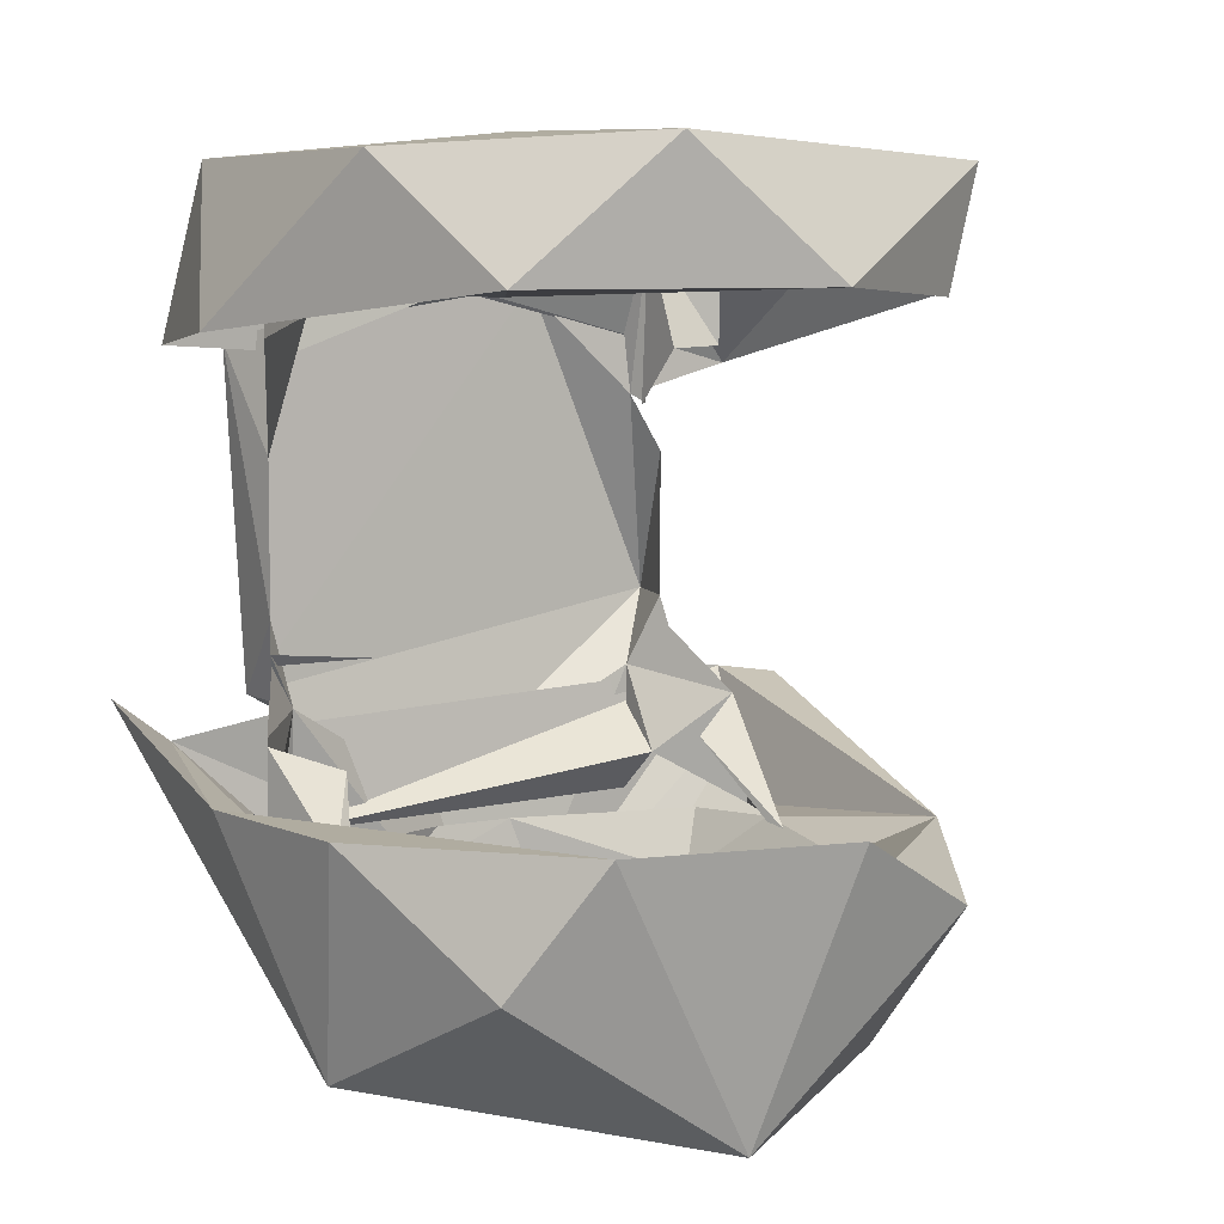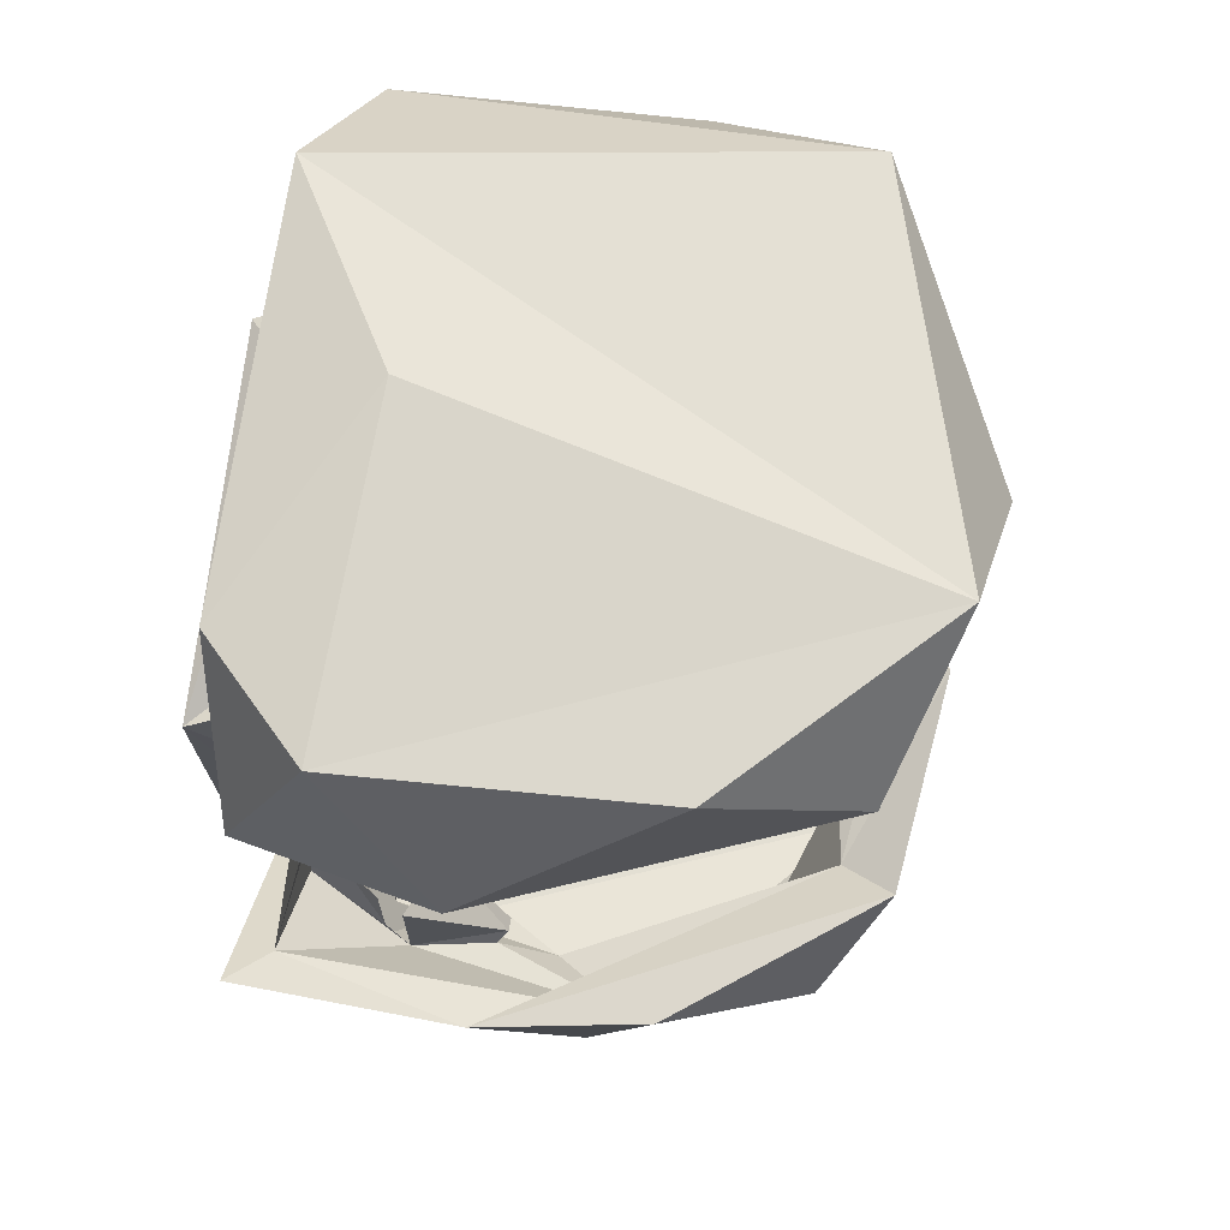
<metadata>
{"format":"obj","ext":"obj","renderer":"f3d","projection":"perspective","resolution":1024,"background":"white","views":[{"elev":6.1,"azim":-32.8,"up":"+Y"},{"elev":68.4,"azim":-82.7,"up":"+Y"}]}
</metadata>
<code>
v -0.04725 -0.03512 0.1787
v -0.05189 0.04159 0.1791
v 0.02487 0.05387 0.1798
v -0.04443 -0.09454 0.2816
v -0.05118 -0.09375 0.267
v -0.05606 -0.0716 0.246
v -0.04423 0.04704 0.204
v -0.0496 0.01724 0.196
v -0.05968 0.04235 0.2158
v -0.004872 -0.1125 0.3085
v 0.01222 -0.05083 0.3227
v -0.03967 -0.04997 0.3154
v 0.0452 0.08141 0.1875
v 0.001345 0.086 0.2116
v -0.02531 0.07997 0.3161
v 0.07109 0.05675 0.222
v 0.05708 0.06425 0.2836
v 0.05884 0.06459 0.2123
v 0.04492 -0.03367 0.1892
v 0.0713 -0.03584 0.1884
v 0.01227 -0.1054 0.1861
v -0.05963 -0.06454 0.2146
v -0.06852 -0.06412 0.2627
v -0.05659 -0.06484 0.2329
v -0.05774 0.06104 0.2841
v -0.0225 0.06104 0.312
v -0.05102 0.05027 0.2965
v 0.001345 0.086 0.2116
v -0.06896 0.07827 0.2076
v -0.02531 0.07997 0.3161
v -0.0557 -0.07777 0.3018
v -0.03967 -0.04997 0.3154
v -0.07319 -0.05083 0.2687
v -0.05963 -0.06454 0.2146
v -0.07 -0.04218 0.1894
v -0.06852 -0.06412 0.2627
v 0.02561 -0.1129 0.1947
v 0.06093 -0.1104 0.2614
v -0.004872 -0.1125 0.3085
v -0.06896 0.07827 0.2076
v -0.0808 0.04369 0.2309
v -0.06686 0.07756 0.2729
v -0.05963 -0.06454 0.2146
v -0.04596 -0.06454 0.1907
v -0.07 -0.04218 0.1894
v -0.03979 0.03915 0.1891
v -0.07076 0.04087 0.1902
v -0.04541 0.07667 0.1859
v -0.04596 0.06459 0.1907
v -0.07076 0.04087 0.1902
v -0.03979 0.03915 0.1891
v 0.02792 -0.06957 0.2973
v -2e-06 -0.09524 0.3037
v -0.03179 -0.05922 0.3038
v 0.07176 0.03596 0.1892
v 0.01304 0.05777 0.1893
v 0.0452 0.08141 0.1875
v -0.004872 -0.1125 0.3085
v -0.043 -0.1115 0.2097
v 0.02561 -0.1129 0.1947
v -0.07076 0.04087 0.1902
v -0.04596 0.06459 0.1907
v -0.05963 0.06459 0.2146
v 0.05884 -0.03881 0.2123
v 0.0564 -0.06454 0.2294
v 0.06459 -0.06522 0.2103
v 0.06929 -0.05929 0.273
v 0.06459 -0.06522 0.2103
v 0.0564 -0.06454 0.2294
v 0.07109 0.05675 0.222
v 0.05884 0.06459 0.2123
v 0.04418 0.06506 0.1992
v 0.01304 0.05777 0.1893
v -0.04541 0.07667 0.1859
v 0.0452 0.08141 0.1875
v -0.06696 0.06459 0.2521
v -0.07076 0.04087 0.1902
v -0.05963 0.06459 0.2146
v -0.04298 -0.03701 0.193
v -0.05701 -0.05959 0.2091
v -0.05693 -0.0402 0.209
v 0.04978 -0.09278 0.2288
v 0.05472 -0.09365 0.251
v 0.05128 -0.06784 0.2628
v -0.07 -0.04218 0.1894
v -0.07916 -0.04981 0.2301
v -0.06852 -0.06412 0.2627
v 0.0496 -0.01719 0.196
v 0.05543 -0.01707 0.179
v 0.04988 0.01603 0.1959
v -0.06852 -0.06412 0.2627
v -0.05606 -0.0716 0.246
v -0.05659 -0.06484 0.2329
v 0.0713 -0.03584 0.1884
v 0.06929 -0.05929 0.273
v 0.08313 -0.0373 0.195
v -0.04725 -0.03512 0.1787
v -0.0496 -0.01719 0.196
v -0.05189 0.04159 0.1791
v 0.0225 0.06104 0.312
v 0.05138 0.05061 0.2964
v 0.006641 0.05212 0.323
v 0.05708 0.06425 0.2836
v 0.07109 0.05675 0.222
v 0.05138 0.05061 0.2964
v 0.04453 -0.06858 0.3129
v -0.004872 -0.1125 0.3085
v 0.06093 -0.1104 0.2614
v 0.06093 -0.1104 0.2614
v 0.06929 -0.05929 0.273
v 0.04453 -0.06858 0.3129
v 0.06093 -0.1104 0.2614
v 0.08313 -0.0373 0.195
v 0.06929 -0.05929 0.273
v -0.06649 0.06222 0.263
v -0.05102 0.05027 0.2965
v -0.07123 0.0509 0.2447
v -0.07916 -0.04981 0.2301
v -0.07 -0.04218 0.1894
v -0.07966 -0.03348 0.181
v -0.02398 -0.07876 0.1974
v 0.01881 -0.09248 0.1983
v 0.009333 -0.06556 0.1957
v 0.04527 0.02903 0.1902
v 0.05543 -0.01707 0.179
v 0.02487 0.05387 0.1798
v 0.04456 -0.09524 0.2817
v 0.02792 -0.06957 0.2973
v 0.05128 -0.06784 0.2628
v -0.03179 -0.05922 0.3038
v 0.02579 -0.05814 0.312
v 0.02792 -0.06957 0.2973
v -0.06608 -0.1024 0.2529
v -0.043 -0.1115 0.2097
v -0.004872 -0.1125 0.3085
v -0.05963 -0.06454 0.2146
v -0.05456 -0.06166 0.2351
v -0.05962 -0.04106 0.2145
v -0.02531 0.07997 0.3161
v -0.06686 0.07756 0.2729
v -0.05506 0.05146 0.3042
v 0.04978 -0.09278 0.2288
v 0.05128 -0.06784 0.2628
v 0.04549 -0.07923 0.2132
v -0.05189 0.04159 0.1791
v -0.0496 -0.01719 0.196
v -0.0496 0.01724 0.196
v -0.0225 0.06104 0.312
v 0.0225 0.06104 0.312
v 0.006641 0.05212 0.323
v 0.07942 0.0516 0.2597
v 0.07176 0.03596 0.1892
v 0.07524 0.05701 0.1974
v 0.04418 0.06506 0.1992
v 0.05701 0.05964 0.2091
v 0.05693 0.04025 0.209
v -0.0557 -0.07777 0.3018
v -0.07319 -0.05083 0.2687
v -0.06608 -0.1024 0.2529
v 0.07524 0.05701 0.1974
v 0.06101 0.07781 0.2936
v 0.07942 0.0516 0.2597
v -0.06852 -0.06412 0.2627
v -0.07916 -0.04981 0.2301
v -0.03179 -0.05922 0.3038
v 0.06929 -0.05929 0.273
v 0.0564 -0.06454 0.2294
v 0.05128 -0.06784 0.2628
v 0.08313 -0.0373 0.195
v 0.06093 -0.1104 0.2614
v 0.02561 -0.1129 0.1947
v -0.04541 0.07667 0.1859
v 0.001345 0.086 0.2116
v 0.0452 0.08141 0.1875
v -0.04423 0.04704 0.204
v -0.04404 0.06264 0.1896
v -0.03979 0.03915 0.1891
v -0.02854 -0.1029 0.2048
v -0.02398 -0.07876 0.1974
v -0.03571 -0.09524 0.2042
v -0.043 -0.1115 0.2097
v -0.06608 -0.1024 0.2529
v -0.07966 -0.03348 0.181
v 0.07109 0.05675 0.222
v 0.07176 0.03596 0.1892
v 0.07942 0.0516 0.2597
v 0.05034 -0.06486 0.2097
v 0.04549 -0.07923 0.2132
v 0.0564 -0.06454 0.2294
v 0.009333 -0.06556 0.1957
v 0.04549 -0.07923 0.2132
v 0.05034 -0.06486 0.2097
v 0.05884 -0.03881 0.2123
v 0.04492 -0.03367 0.1892
v 0.0507 -0.02434 0.1982
v -2e-06 -0.09524 0.3037
v -0.03201 -0.09375 0.2919
v -0.03179 -0.05922 0.3038
v -0.07916 -0.04981 0.2301
v -0.07319 -0.05083 0.2687
v -0.03967 -0.04997 0.3154
v -0.02398 -0.07876 0.1974
v -0.009337 -0.06556 0.1957
v -0.05012 -0.06556 0.2099
v 0.0564 -0.06454 0.2294
v 0.04549 -0.07923 0.2132
v 0.05128 -0.06784 0.2628
v -0.02531 0.07997 0.3161
v -0.05506 0.05146 0.3042
v 0.006641 0.05212 0.323
v -0.0225 0.06104 0.312
v 0.006641 0.05212 0.323
v -0.05102 0.05027 0.2965
v 0.0452 0.08141 0.1875
v -0.02531 0.07997 0.3161
v 0.06101 0.07781 0.2936
v -0.04443 -0.09454 0.2816
v -0.05606 -0.0716 0.246
v -0.03179 -0.05922 0.3038
v -0.06852 -0.06412 0.2627
v -0.03179 -0.05922 0.3038
v -0.05606 -0.0716 0.246
v -0.01662 -0.09462 0.1942
v -0.02398 -0.07876 0.1974
v -0.01787 -0.1009 0.198
v 0.07176 0.03596 0.1892
v 0.04527 0.02903 0.1902
v 0.01304 0.05777 0.1893
v 0.04195 0.06196 0.1892
v 0.04527 0.02903 0.1902
v 0.07176 0.03596 0.1892
v 0.02579 -0.05814 0.312
v 0.06929 -0.05929 0.273
v 0.05128 -0.06784 0.2628
v 0.02579 -0.05814 0.312
v 0.05128 -0.06784 0.2628
v 0.02792 -0.06957 0.2973
v -0.06686 0.07756 0.2729
v -0.0808 0.04369 0.2309
v -0.05506 0.05146 0.3042
v -0.0808 0.04369 0.2309
v -0.07076 0.04087 0.1902
v -0.07123 0.0509 0.2447
v 0.04233 0.06339 0.3008
v 0.05708 0.06425 0.2836
v 0.05138 0.05061 0.2964
v -0.05774 0.06104 0.2841
v -0.05102 0.05027 0.2965
v -0.06649 0.06222 0.263
v -0.04298 -0.03701 0.193
v -0.0507 -0.02434 0.1982
v -0.0496 -0.01719 0.196
v -0.04195 -0.0619 0.1892
v -0.04298 -0.03701 0.193
v -0.07 -0.04218 0.1894
v 0.01227 -0.1054 0.1861
v -0.07 -0.04218 0.1894
v -0.04298 -0.03701 0.193
v -0.04298 -0.03701 0.193
v -0.05693 -0.0402 0.209
v -0.04946 -0.02706 0.196
v -0.0808 0.04369 0.2309
v -0.06896 0.07827 0.2076
v -0.07076 0.04087 0.1902
v -0.06896 0.07827 0.2076
v -0.06686 0.07756 0.2729
v -0.02531 0.07997 0.3161
v -0.05102 0.05027 0.2965
v 0.006641 0.05212 0.323
v -0.05506 0.05146 0.3042
v 0.04418 0.06506 0.1992
v 0.05693 0.04025 0.209
v 0.04496 0.03966 0.2086
v -0.06608 -0.1024 0.2529
v -0.07916 -0.04981 0.2301
v -0.07966 -0.03348 0.181
v -0.04298 -0.03701 0.193
v -0.04596 -0.06454 0.1907
v -0.05701 -0.05959 0.2091
v 0.04492 -0.03367 0.1892
v 0.01227 -0.1054 0.1861
v -0.003539 -0.06033 0.1829
v -0.05963 -0.06454 0.2146
v -0.05659 -0.06484 0.2329
v -0.05456 -0.06166 0.2351
v 0.02854 -0.1029 0.2902
v 0.01417 -0.09486 0.3019
v 0.02792 -0.06957 0.2973
v -0.04596 0.06459 0.1907
v -0.04423 0.04704 0.204
v -0.05963 0.06459 0.2146
v 0.05138 0.05061 0.2964
v 0.07109 0.05675 0.222
v 0.07942 0.0516 0.2597
v -0.0557 -0.07777 0.3018
v -0.004872 -0.1125 0.3085
v -0.03967 -0.04997 0.3154
v -0.07123 0.0509 0.2447
v -0.05506 0.05146 0.3042
v -0.0808 0.04369 0.2309
v -0.07123 0.0509 0.2447
v -0.05102 0.05027 0.2965
v -0.05506 0.05146 0.3042
v -0.06896 0.07827 0.2076
v -0.04541 0.07667 0.1859
v -0.07076 0.04087 0.1902
v -0.03179 -0.05922 0.3038
v -0.07916 -0.04981 0.2301
v -0.03967 -0.04997 0.3154
v 0.05543 -0.01707 0.179
v 0.0496 -0.01719 0.196
v 0.04492 -0.03367 0.1892
v -0.05189 0.04159 0.1791
v -0.0496 0.01724 0.196
v -0.04423 0.04704 0.204
v 0.0452 0.08141 0.1875
v 0.07524 0.05701 0.1974
v 0.07176 0.03596 0.1892
v 0.0151 -0.09486 0.1934
v 0.01881 -0.09248 0.1983
v -0.02398 -0.07876 0.1974
v -0.043 -0.1115 0.2097
v 0.01227 -0.1054 0.1861
v 0.02561 -0.1129 0.1947
v -0.043 -0.1115 0.2097
v -0.07966 -0.03348 0.181
v 0.01227 -0.1054 0.1861
v -0.05118 -0.09375 0.267
v -0.05471 -0.09375 0.2492
v -0.05606 -0.0716 0.246
v 0.04449 -0.09192 0.2193
v 0.04978 -0.09278 0.2288
v 0.04549 -0.07923 0.2132
v 0.06459 -0.06522 0.2103
v 0.06929 -0.05929 0.273
v 0.0713 -0.03584 0.1884
v 0.04988 0.01603 0.1959
v 0.05543 -0.01707 0.179
v 0.04527 0.02903 0.1902
v 0.01304 0.05777 0.1893
v 0.02487 0.05387 0.1798
v -0.05189 0.04159 0.1791
v 0.01304 0.05777 0.1893
v -0.03979 0.03915 0.1891
v -0.04541 0.07667 0.1859
v 0.02854 -0.1029 0.2902
v 0.02792 -0.06957 0.2973
v 0.03401 -0.0946 0.2927
v -0.004872 -0.1125 0.3085
v 0.04453 -0.06858 0.3129
v 0.01222 -0.05083 0.3227
v 0.05138 0.05061 0.2964
v 0.07942 0.0516 0.2597
v 0.06101 0.07781 0.2936
v -0.06761 0.06339 0.257
v -0.06649 0.06222 0.263
v -0.07123 0.0509 0.2447
v -0.02398 -0.07876 0.1974
v -0.05012 -0.06556 0.2099
v -0.05606 -0.0716 0.246
v -0.05606 -0.0716 0.246
v -0.05012 -0.06556 0.2099
v -0.05659 -0.06484 0.2329
v 0.05884 -0.03881 0.2123
v 0.0443 -0.04671 0.2202
v 0.05374 -0.06563 0.2391
v 0.05884 -0.03881 0.2123
v 0.05204 -0.06454 0.2355
v 0.0564 -0.06454 0.2294
v 0.02579 -0.05814 0.312
v 0.01222 -0.05083 0.3227
v 0.04453 -0.06858 0.3129
v 0.06929 -0.05929 0.273
v 0.02579 -0.05814 0.312
v 0.04453 -0.06858 0.3129
v -0.04725 -0.03512 0.1787
v 0.05543 -0.01707 0.179
v -0.003539 -0.06033 0.1829
v -0.0496 -0.01719 0.196
v -0.04725 -0.03512 0.1787
v -0.04298 -0.03701 0.193
v -0.04298 -0.03701 0.193
v -0.04725 -0.03512 0.1787
v -0.003539 -0.06033 0.1829
v -0.05963 -0.06454 0.2146
v -0.05701 -0.05959 0.2091
v -0.04596 -0.06454 0.1907
v 0.0452 0.08141 0.1875
v 0.06101 0.07781 0.2936
v 0.07524 0.05701 0.1974
v 0.06101 0.07781 0.2936
v -0.02531 0.07997 0.3161
v 0.006641 0.05212 0.323
v -0.0443 -0.04671 0.2202
v -0.05962 -0.04106 0.2145
v -0.05456 -0.06166 0.2351
v 0.04527 0.02903 0.1902
v 0.04418 0.06506 0.1992
v 0.0476 0.02716 0.1928
v 0.01227 -0.1054 0.1861
v -0.04298 -0.03701 0.193
v -0.003539 -0.06033 0.1829
v 0.02487 0.05387 0.1798
v 0.01304 0.05777 0.1893
v 0.04527 0.02903 0.1902
v -0.06696 0.06459 0.2521
v -0.07123 0.0509 0.2447
v -0.07076 0.04087 0.1902
v -0.04423 0.04704 0.204
v -0.05968 0.04235 0.2158
v -0.05963 0.06459 0.2146
v -0.05189 0.04159 0.1791
v -0.03979 0.03915 0.1891
v 0.01304 0.05777 0.1893
v 0.01417 -0.09486 0.3019
v -2e-06 -0.09524 0.3037
v 0.02792 -0.06957 0.2973
v 0.01881 -0.09248 0.1983
v 0.03096 -0.09192 0.2049
v 0.04549 -0.07923 0.2132
v 0.01881 -0.09248 0.1983
v 0.04549 -0.07923 0.2132
v 0.009333 -0.06556 0.1957
v -0.07966 -0.03348 0.181
v -0.07 -0.04218 0.1894
v 0.01227 -0.1054 0.1861
v -0.02854 -0.1029 0.2048
v -0.01787 -0.1009 0.198
v -0.02398 -0.07876 0.1974
v -0.06608 -0.1024 0.2529
v -0.07319 -0.05083 0.2687
v -0.07916 -0.04981 0.2301
v -0.03179 -0.05922 0.3038
v -0.03967 -0.04997 0.3154
v 0.01222 -0.05083 0.3227
v 0.02579 -0.05814 0.312
v -0.03179 -0.05922 0.3038
v 0.01222 -0.05083 0.3227
v -0.05456 -0.06166 0.2351
v -0.05659 -0.06484 0.2329
v -0.05096 -0.06454 0.2351
v -0.05096 -0.06454 0.2351
v -0.0443 -0.04671 0.2202
v -0.05456 -0.06166 0.2351
v 0.02792 -0.06957 0.2973
v 0.04456 -0.09524 0.2817
v 0.03401 -0.0946 0.2927
v 0.05543 -0.01707 0.179
v -0.04725 -0.03512 0.1787
v 0.02487 0.05387 0.1798
v 0.04492 -0.03367 0.1892
v 0.0496 -0.01719 0.196
v 0.0507 -0.02434 0.1982
v -0.01417 -0.09486 0.3019
v -0.03201 -0.09375 0.2919
v -2e-06 -0.09524 0.3037
v -0.02398 -0.07876 0.1974
v 0.009333 -0.06556 0.1957
v -0.009337 -0.06556 0.1957
v 0.05884 -0.03881 0.2123
v 0.05374 -0.06563 0.2391
v 0.05204 -0.06454 0.2355
v 0.04418 0.06506 0.1992
v 0.04496 0.02672 0.1955
v 0.0476 0.02716 0.1928
v 0.04496 0.02672 0.1955
v 0.04418 0.06506 0.1992
v 0.04496 0.03966 0.2086
v 0.0225 0.06104 0.312
v 0.04233 0.06339 0.3008
v 0.05138 0.05061 0.2964
v -0.003539 -0.06033 0.1829
v 0.05543 -0.01707 0.179
v 0.04492 -0.03367 0.1892
v -0.05189 0.04159 0.1791
v -0.04423 0.04704 0.204
v -0.03979 0.03915 0.1891
v -0.03571 -0.09524 0.2042
v -0.02398 -0.07876 0.1974
v -0.05606 -0.0716 0.246
v 0.05884 -0.03881 0.2123
v 0.04367 -0.05256 0.2019
v 0.04492 -0.03367 0.1892
v 0.05884 -0.03881 0.2123
v 0.06459 -0.06522 0.2103
v 0.04367 -0.05256 0.2019
v 0.02854 -0.1029 0.2902
v 0.01002 -0.1029 0.2979
v 0.01417 -0.09486 0.3019
v -0.03201 -0.09375 0.2919
v -0.04443 -0.09454 0.2816
v -0.03179 -0.05922 0.3038
v 0.0518 -0.09486 0.2694
v 0.04456 -0.09524 0.2817
v 0.05128 -0.06784 0.2628
v 0.05128 -0.06784 0.2628
v 0.05472 -0.09365 0.251
v 0.0518 -0.09486 0.2694
v 0.04195 0.06196 0.1892
v 0.04418 0.06506 0.1992
v 0.04527 0.02903 0.1902
v -0.04404 0.06264 0.1896
v 0.04418 0.06506 0.1992
v 0.04195 0.06196 0.1892
v 0.07176 0.03596 0.1892
v -0.04404 0.06264 0.1896
v 0.04195 0.06196 0.1892
v -0.04596 -0.06454 0.1907
v 0.04404 -0.06259 0.1896
v 0.04367 -0.05256 0.2019
v 0.04492 -0.03367 0.1892
v 0.04367 -0.05256 0.2019
v 0.04404 -0.06259 0.1896
v 0.0713 -0.03584 0.1884
v 0.04404 -0.06259 0.1896
v -0.04195 -0.0619 0.1892
v 0.0713 -0.03584 0.1884
v 0.04492 -0.03367 0.1892
v 0.04404 -0.06259 0.1896
v 0.05884 0.06459 0.2123
v 0.05701 0.05964 0.2091
v 0.04418 0.06506 0.1992
v -0.01662 -0.09462 0.1942
v 0.0151 -0.09486 0.1934
v -0.02398 -0.07876 0.1974
v -0.04541 0.07667 0.1859
v -0.06896 0.07827 0.2076
v 0.001345 0.086 0.2116
v -0.07 -0.04218 0.1894
v 0.0713 -0.03584 0.1884
v -0.04195 -0.0619 0.1892
v -0.04596 -0.06454 0.1907
v -0.04195 -0.0619 0.1892
v 0.04404 -0.06259 0.1896
v -0.04195 -0.0619 0.1892
v -0.04596 -0.06454 0.1907
v -0.04298 -0.03701 0.193
v -0.004872 -0.1125 0.3085
v -0.0557 -0.07777 0.3018
v -0.06608 -0.1024 0.2529
v 0.04418 0.06506 0.1992
v 0.07176 0.03596 0.1892
v 0.07109 0.05675 0.222
v -0.04596 0.06459 0.1907
v 0.07176 0.03596 0.1892
v 0.04418 0.06506 0.1992
v 0.0713 -0.03584 0.1884
v -0.04596 -0.06454 0.1907
v 0.04367 -0.05256 0.2019
v 0.0713 -0.03584 0.1884
v 0.04367 -0.05256 0.2019
v 0.06459 -0.06522 0.2103
v -0.05471 -0.09375 0.2492
v -0.05269 -0.09486 0.2279
v -0.05606 -0.0716 0.246
v -0.05269 -0.09486 0.2279
v -0.03571 -0.09524 0.2042
v -0.05606 -0.0716 0.246
v 0.03096 -0.09192 0.2049
v 0.04449 -0.09192 0.2193
v 0.04549 -0.07923 0.2132
v 0.0443 -0.04671 0.2202
v 0.05204 -0.06454 0.2355
v 0.05374 -0.06563 0.2391
v -0.0507 -0.02434 0.1982
v -0.04946 -0.02706 0.196
v -0.02749 -0.02635 0.1998
v -0.04298 -0.03701 0.193
v -0.04946 -0.02706 0.196
v -0.0507 -0.02434 0.1982
v 0.0713 -0.03584 0.1884
v -0.07 -0.04218 0.1894
v -0.04596 -0.06454 0.1907
v 0.08313 -0.0373 0.195
v 0.01227 -0.1054 0.1861
v 0.0713 -0.03584 0.1884
v 0.02561 -0.1129 0.1947
v 0.01227 -0.1054 0.1861
v 0.08313 -0.0373 0.195
v -0.06696 0.06459 0.2521
v -0.06761 0.06339 0.257
v -0.07123 0.0509 0.2447
v 0.05138 0.05061 0.2964
v 0.06101 0.07781 0.2936
v 0.006641 0.05212 0.323
v -0.04596 0.06459 0.1907
v -0.03979 0.03915 0.1891
v -0.04404 0.06264 0.1896
v -0.04596 0.06459 0.1907
v 0.04418 0.06506 0.1992
v -0.04404 0.06264 0.1896
v -0.04423 0.04704 0.204
v -0.04596 0.06459 0.1907
v -0.04404 0.06264 0.1896
v 0.07176 0.03596 0.1892
v -0.04596 0.06459 0.1907
v -0.04404 0.06264 0.1896
v -0.02854 -0.1029 0.2048
v -0.01002 -0.1029 0.1971
v -0.01787 -0.1009 0.198
f 1 2 3
f 4 5 6
f 7 8 9
f 10 11 12
f 13 14 15
f 16 17 18
f 19 20 21
f 22 23 24
f 25 26 27
f 28 29 30
f 31 32 33
f 34 35 36
f 37 38 39
f 40 41 42
f 43 44 45
f 46 47 48
f 49 50 51
f 52 53 54
f 55 56 57
f 58 59 60
f 61 62 63
f 64 65 66
f 67 68 69
f 70 71 72
f 73 74 75
f 76 77 78
f 79 80 81
f 82 83 84
f 85 86 87
f 88 89 90
f 91 92 93
f 94 95 96
f 97 98 99
f 100 101 102
f 103 104 105
f 106 107 108
f 109 110 111
f 112 113 114
f 115 116 117
f 118 119 120
f 121 122 123
f 124 125 126
f 127 128 129
f 130 131 132
f 133 134 135
f 136 137 138
f 139 140 141
f 142 143 144
f 145 146 147
f 148 149 150
f 151 152 153
f 154 155 156
f 157 158 159
f 160 161 162
f 163 164 165
f 166 167 168
f 169 170 171
f 172 173 174
f 175 176 177
f 178 179 180
f 181 182 183
f 184 185 186
f 187 188 189
f 190 191 192
f 193 194 195
f 196 197 198
f 199 200 201
f 202 203 204
f 205 206 207
f 208 209 210
f 211 212 213
f 214 215 216
f 217 218 219
f 220 221 222
f 223 224 225
f 226 227 228
f 229 230 231
f 232 233 234
f 235 236 237
f 238 239 240
f 241 242 243
f 244 245 246
f 247 248 249
f 250 251 252
f 253 254 255
f 256 257 258
f 259 260 261
f 262 263 264
f 265 266 267
f 268 269 270
f 271 272 273
f 274 275 276
f 277 278 279
f 280 281 282
f 283 284 285
f 286 287 288
f 289 290 291
f 292 293 294
f 295 296 297
f 298 299 300
f 301 302 303
f 304 305 306
f 307 308 309
f 310 311 312
f 313 314 315
f 316 317 318
f 319 320 321
f 322 323 324
f 325 326 327
f 328 329 330
f 331 332 333
f 334 335 336
f 337 338 339
f 340 341 342
f 343 344 345
f 346 347 348
f 349 350 351
f 352 353 354
f 355 356 357
f 358 359 360
f 361 362 363
f 364 365 366
f 367 368 369
f 370 371 372
f 373 374 375
f 376 377 378
f 379 380 381
f 382 383 384
f 385 386 387
f 388 389 390
f 391 392 393
f 394 395 396
f 397 398 399
f 400 401 402
f 403 404 405
f 406 407 408
f 409 410 411
f 412 413 414
f 415 416 417
f 418 419 420
f 421 422 423
f 424 425 426
f 427 428 429
f 430 431 432
f 433 434 435
f 436 437 438
f 439 440 441
f 442 443 444
f 445 446 447
f 448 449 450
f 451 452 453
f 454 455 456
f 457 458 459
f 460 461 462
f 463 464 465
f 466 467 468
f 469 470 471
f 472 473 474
f 475 476 477
f 478 479 480
f 481 482 483
f 484 485 486
f 487 488 489
f 490 491 492
f 493 494 495
f 496 497 498
f 499 500 501
f 502 503 504
f 505 506 507
f 508 509 510
f 511 512 513
f 514 515 516
f 517 518 519
f 520 521 522
f 523 524 525
f 526 527 528
f 529 530 531
f 532 533 534
f 535 536 537
f 538 539 540
f 541 542 543
f 544 545 546
f 547 548 549
f 550 551 552
f 553 554 555
f 556 557 558
f 559 560 561
f 562 563 564
f 565 566 567
f 568 569 570
f 571 572 573
f 574 575 576
f 577 578 579
f 580 581 582
f 583 584 585
f 586 587 588
f 589 590 591
f 592 593 594
f 595 596 597
f 598 599 600

</code>
